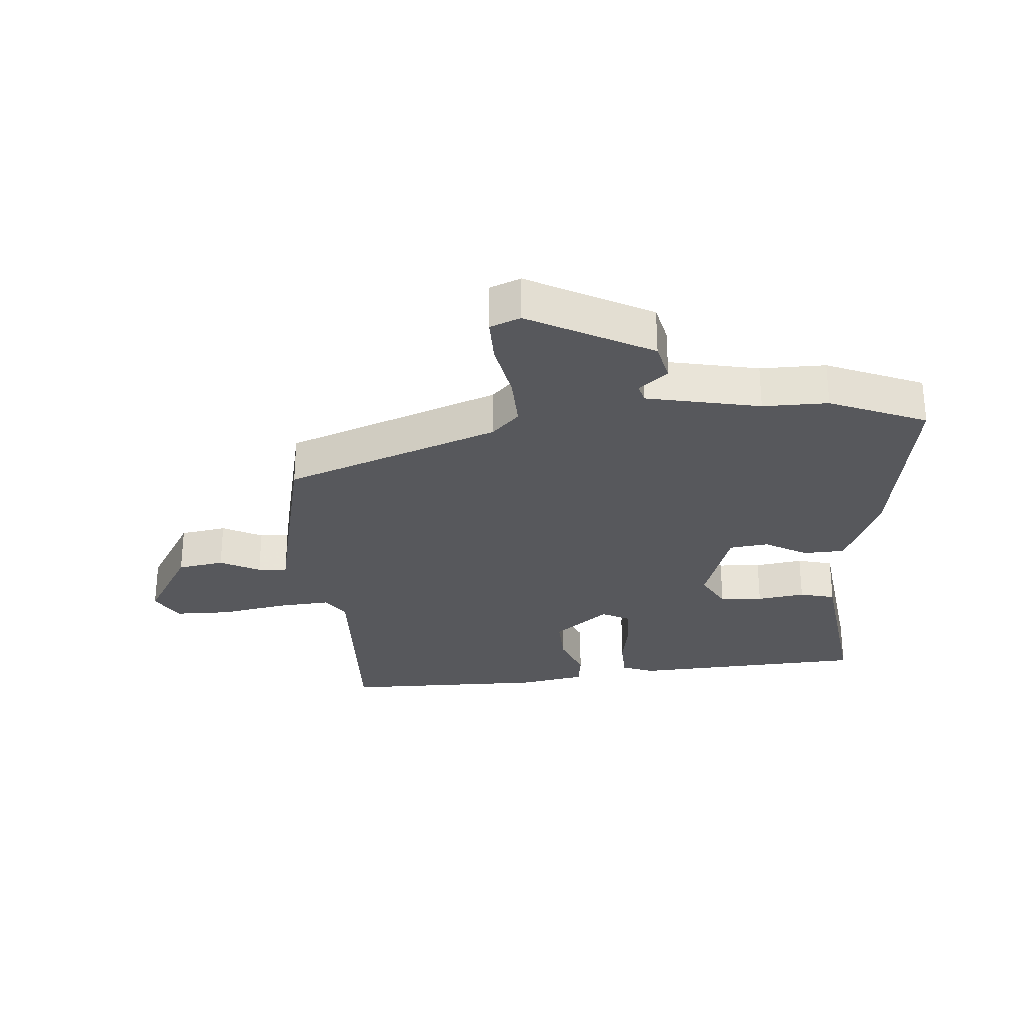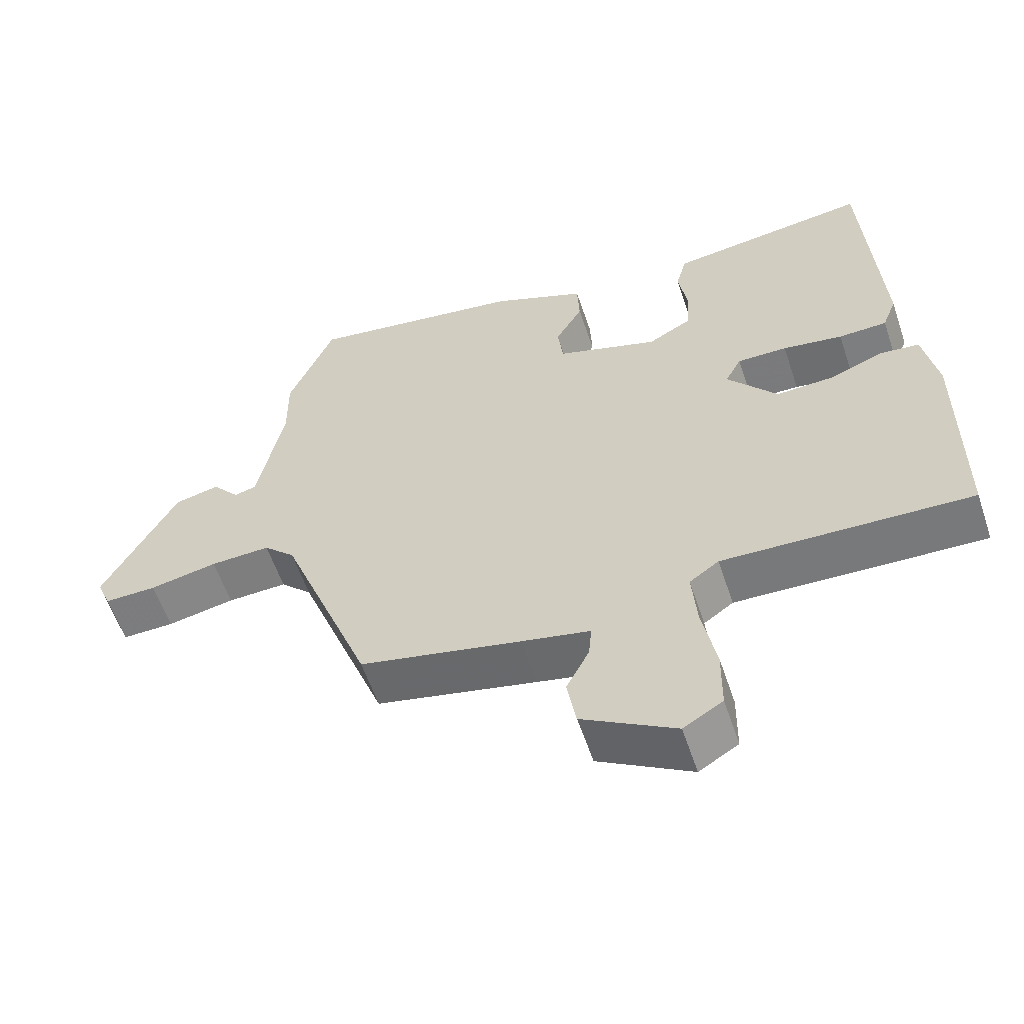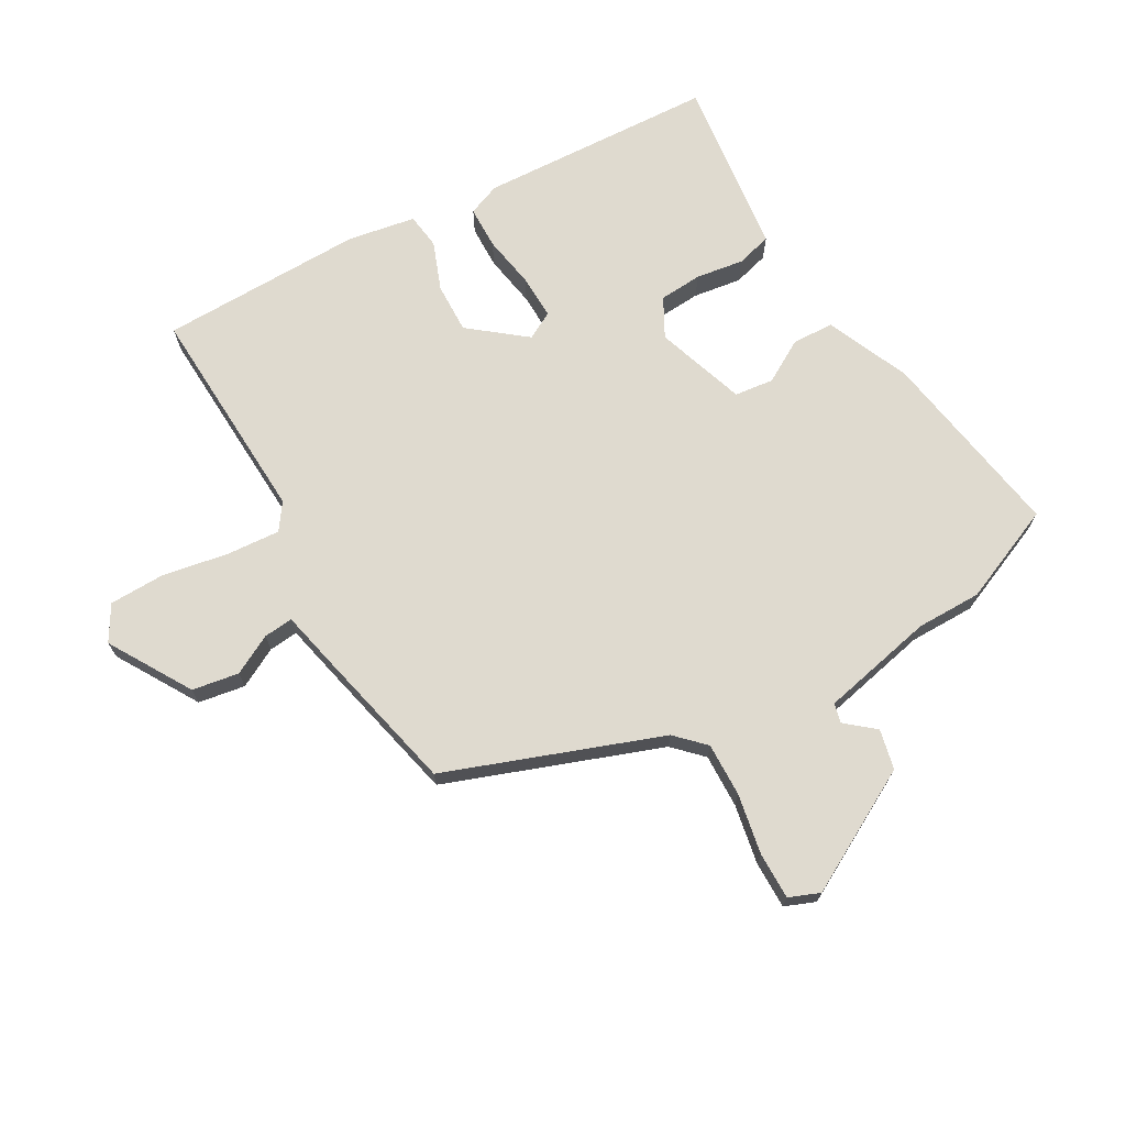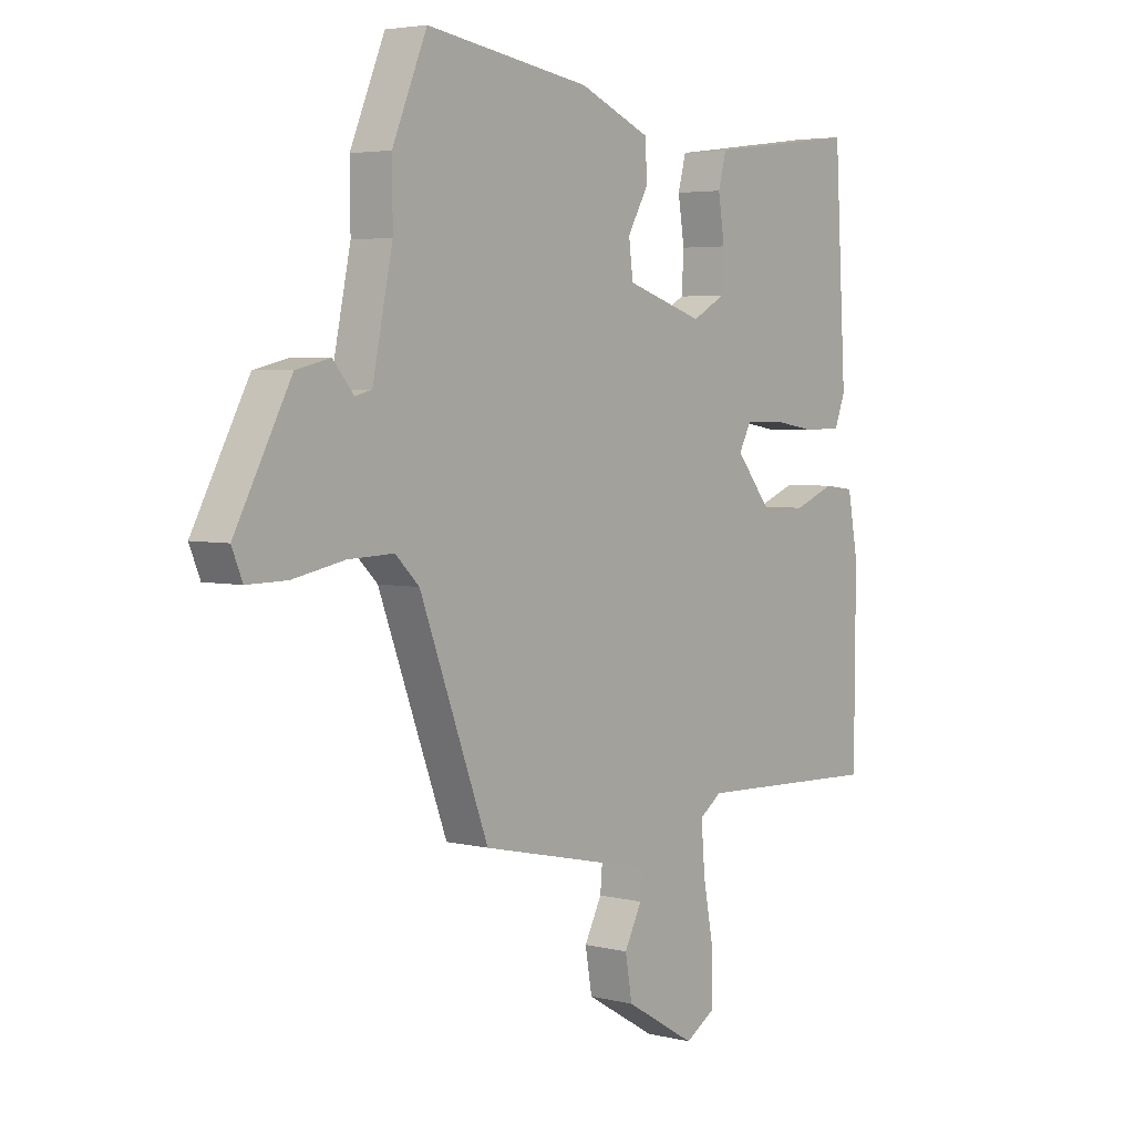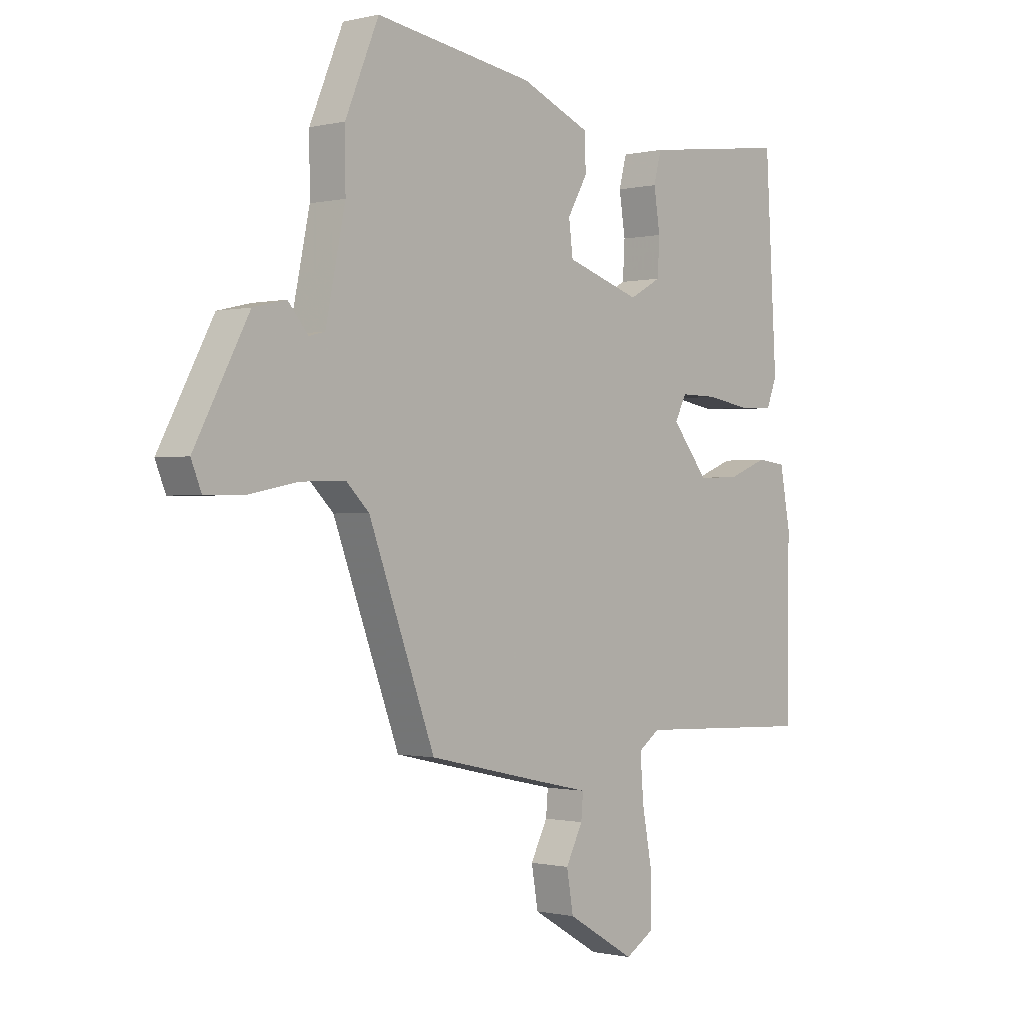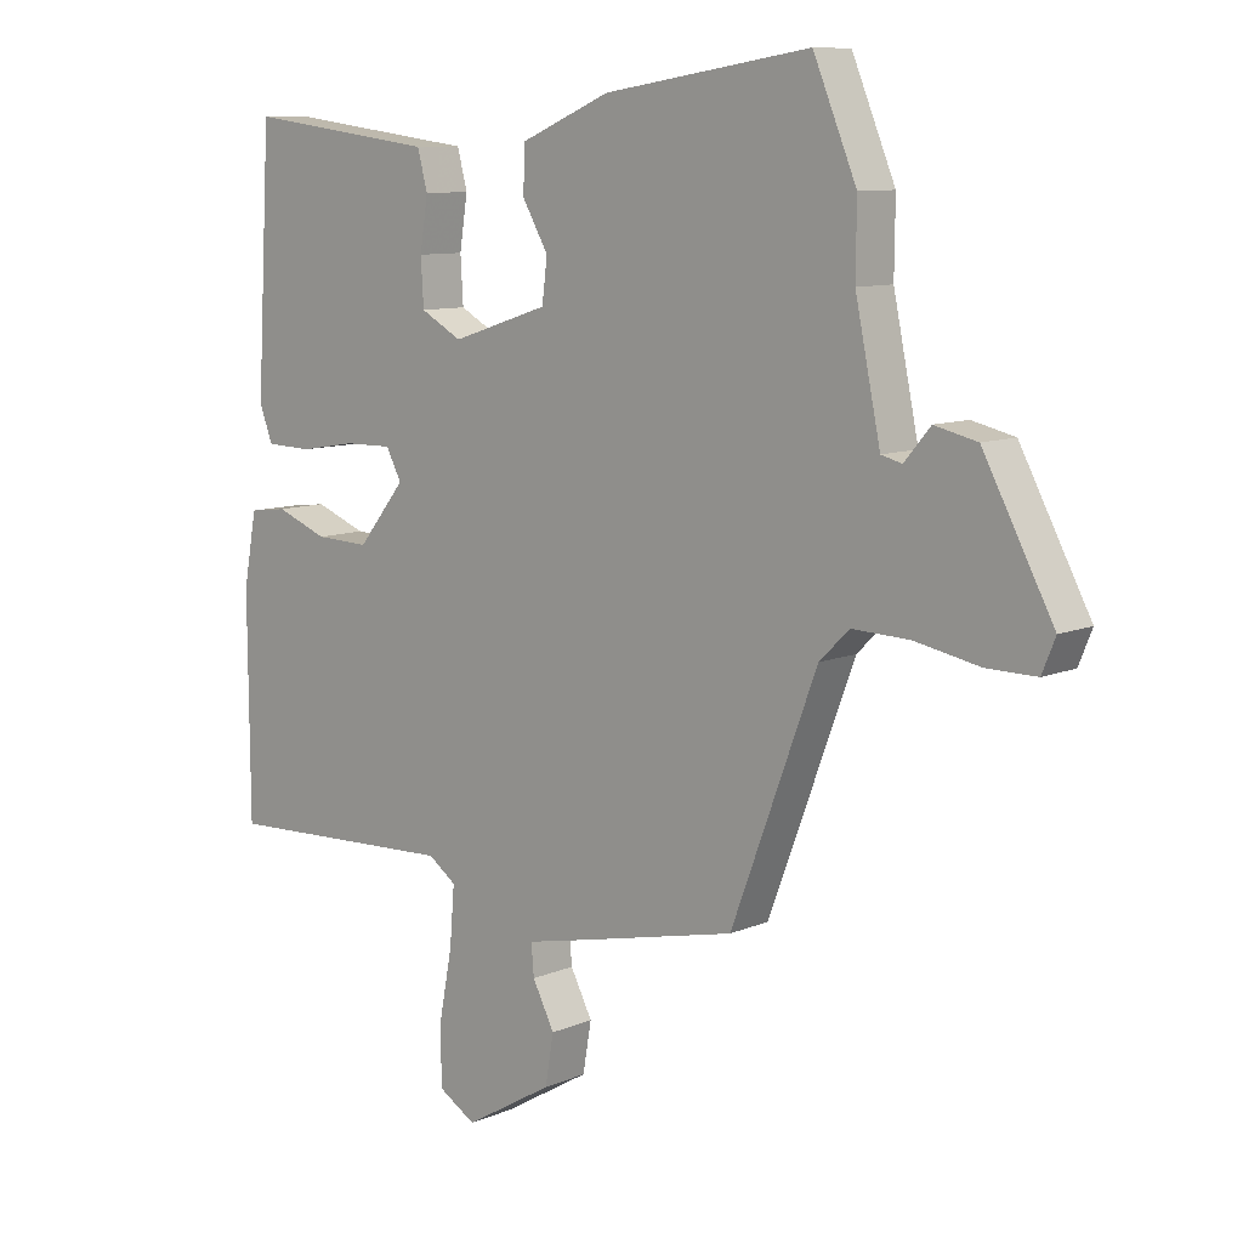
<metadata>
{"format":"obj","ext":"obj","renderer":"f3d","projection":"perspective","resolution":1024,"background":"white","views":[{"elev":-28.4,"azim":-85.5,"up":"+Y"},{"elev":-58.6,"azim":18.5,"up":"+Z"},{"elev":70.6,"azim":-120.2,"up":"+Y"},{"elev":4.1,"azim":-51.3,"up":"+Z"},{"elev":-0.6,"azim":-48.5,"up":"+Z"},{"elev":9.6,"azim":-137.7,"up":"+Z"}]}
</metadata>
<code>
v -0.539 0.07 0.406
v -0.474 0.07 0.562
v -0.165 0.07 0.514
v -0.031 0.07 0.457
v -0.028 0.07 0.39
v -0.067 0.07 0.322
v -0.059 0.07 0.259
v 0.086 0.07 0.212
v 0.148 0.07 0.246
v 0.152 0.07 0.315
v 0.14 0.07 0.392
v 0.155 0.07 0.449
v 0.241 0.07 0.46
v 0.441 0.07 0.486
v 0.463 0.07 0.107
v 0.443 0.07 0.055
v 0.374 0.07 0.053
v 0.289 0.07 0.067
v 0.218 0.07 0.068
v 0.195 0.07 0.024
v 0.266 0.07 -0.064
v 0.347 0.07 -0.061
v 0.424 0.07 -0.031
v 0.481 0.07 -0.038
v 0.501 0.07 -0.146
v 0.499 0.07 -0.474
v 0.146 0.07 -0.46
v 0.104 0.07 -0.49
v 0.111 0.07 -0.576
v 0.131 0.07 -0.682
v 0.13 0.07 -0.771
v 0.074 0.07 -0.805
v -0.059 0.07 -0.727
v -0.072 0.07 -0.652
v -0.039 0.07 -0.588
v -0.035 0.07 -0.541
v -0.133 0.07 -0.52
v -0.363 0.07 -0.469
v -0.492 0.07 -0.126
v -0.537 0.07 -0.082
v -0.623 0.07 -0.085
v -0.72 0.07 -0.104
v -0.795 0.07 -0.105
v -0.815 0.07 -0.056
v -0.71 0.07 0.141
v -0.646 0.07 0.156
v -0.607 0.07 0.11
v -0.576 0.07 0.118
v -0.538 0.07 0.301
v -0.539 0 0.406
v -0.474 0 0.562
v -0.165 0 0.514
v -0.031 0 0.457
v -0.028 0 0.39
v -0.067 0 0.322
v -0.059 0 0.259
v 0.086 0 0.212
v 0.148 0 0.246
v 0.152 0 0.315
v 0.14 0 0.392
v 0.155 0 0.449
v 0.241 0 0.46
v 0.441 0 0.486
v 0.463 0 0.107
v 0.443 0 0.055
v 0.374 0 0.053
v 0.289 0 0.067
v 0.218 0 0.068
v 0.195 0 0.024
v 0.266 0 -0.064
v 0.347 0 -0.061
v 0.424 0 -0.031
v 0.481 0 -0.038
v 0.501 0 -0.146
v 0.499 0 -0.474
v 0.146 0 -0.46
v 0.104 0 -0.49
v 0.111 0 -0.576
v 0.131 0 -0.682
v 0.13 0 -0.771
v 0.074 0 -0.805
v -0.059 0 -0.727
v -0.072 0 -0.652
v -0.039 0 -0.588
v -0.035 0 -0.541
v -0.133 0 -0.52
v -0.363 0 -0.469
v -0.492 0 -0.126
v -0.537 0 -0.082
v -0.623 0 -0.085
v -0.72 0 -0.104
v -0.795 0 -0.105
v -0.815 0 -0.056
v -0.71 0 0.141
v -0.646 0 0.156
v -0.607 0 0.11
v -0.576 0 0.118
v -0.538 0 0.301
f 44 45 46 47
f 44 47 48
f 41 42 43 44
f 40 41 44 48
f 39 40 48 49
f 36 37 38 39
f 32 33 34 35
f 32 35 36
f 29 30 31 32
f 28 29 32 36
f 27 28 36 39
f 22 23 24 25
f 21 22 25 26
f 20 21 26 27
f 15 16 17 18
f 13 14 15 18
f 13 18 19
f 10 11 12 13
f 9 10 13 19
f 8 9 19 20
f 3 4 5 6
f 3 6 7
f 2 3 7
f 1 2 7
f 20 27 39 49
f 8 20 49
f 1 7 8 49
f 96 95 94 93
f 97 96 93
f 93 92 91 90
f 97 93 90 89
f 98 97 89 88
f 88 87 86 85
f 84 83 82 81
f 85 84 81
f 81 80 79 78
f 85 81 78 77
f 88 85 77 76
f 74 73 72 71
f 75 74 71 70
f 76 75 70 69
f 67 66 65 64
f 67 64 63 62
f 68 67 62
f 62 61 60 59
f 68 62 59 58
f 69 68 58 57
f 55 54 53 52
f 56 55 52
f 56 52 51
f 56 51 50
f 98 88 76 69
f 98 69 57
f 98 57 56 50
f 1 50 51 2
f 2 51 52 3
f 3 52 53 4
f 4 53 54 5
f 5 54 55 6
f 6 55 56 7
f 7 56 57 8
f 8 57 58 9
f 9 58 59 10
f 10 59 60 11
f 11 60 61 12
f 12 61 62 13
f 13 62 63 14
f 14 63 64 15
f 15 64 65 16
f 16 65 66 17
f 17 66 67 18
f 18 67 68 19
f 19 68 69 20
f 20 69 70 21
f 21 70 71 22
f 22 71 72 23
f 23 72 73 24
f 24 73 74 25
f 25 74 75 26
f 26 75 76 27
f 27 76 77 28
f 28 77 78 29
f 29 78 79 30
f 30 79 80 31
f 31 80 81 32
f 32 81 82 33
f 33 82 83 34
f 34 83 84 35
f 35 84 85 36
f 36 85 86 37
f 37 86 87 38
f 38 87 88 39
f 39 88 89 40
f 40 89 90 41
f 41 90 91 42
f 42 91 92 43
f 43 92 93 44
f 44 93 94 45
f 45 94 95 46
f 46 95 96 47
f 47 96 97 48
f 48 97 98 49
f 49 98 50 1

</code>
